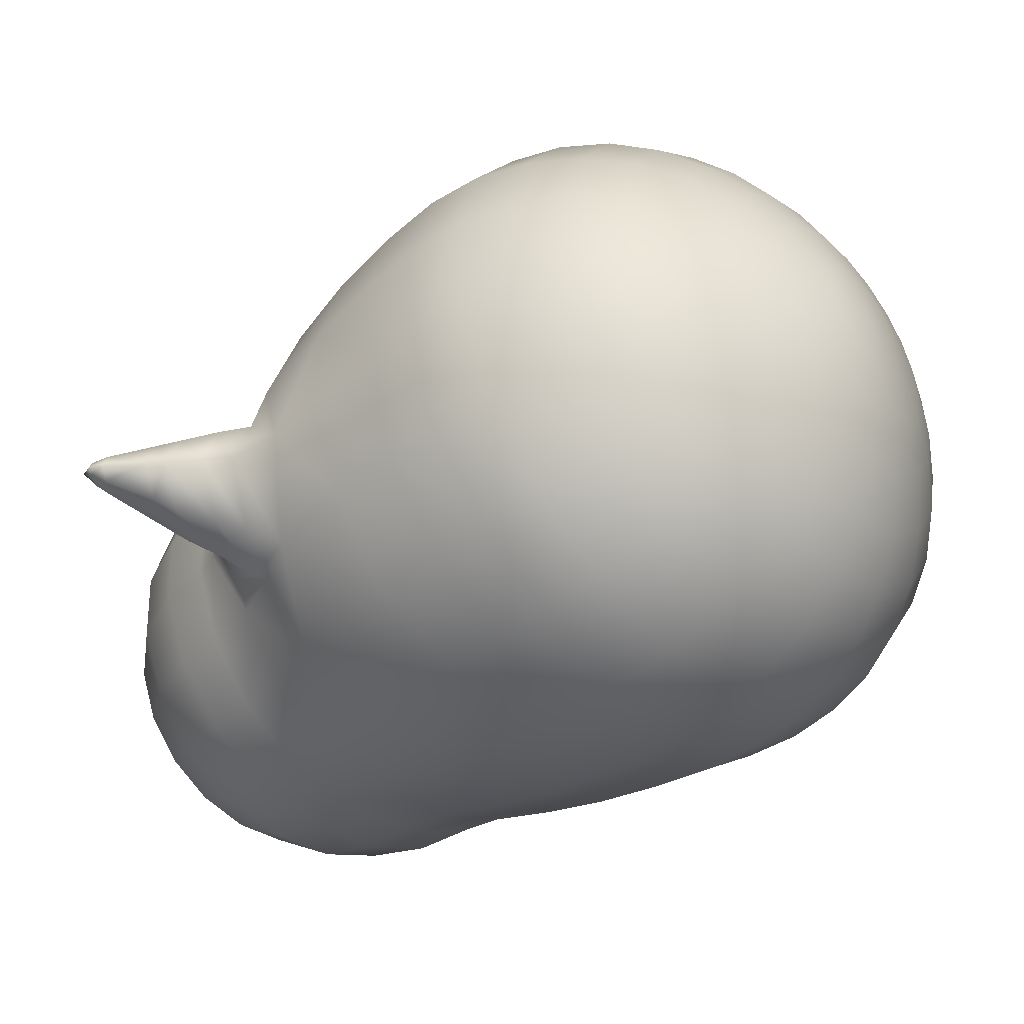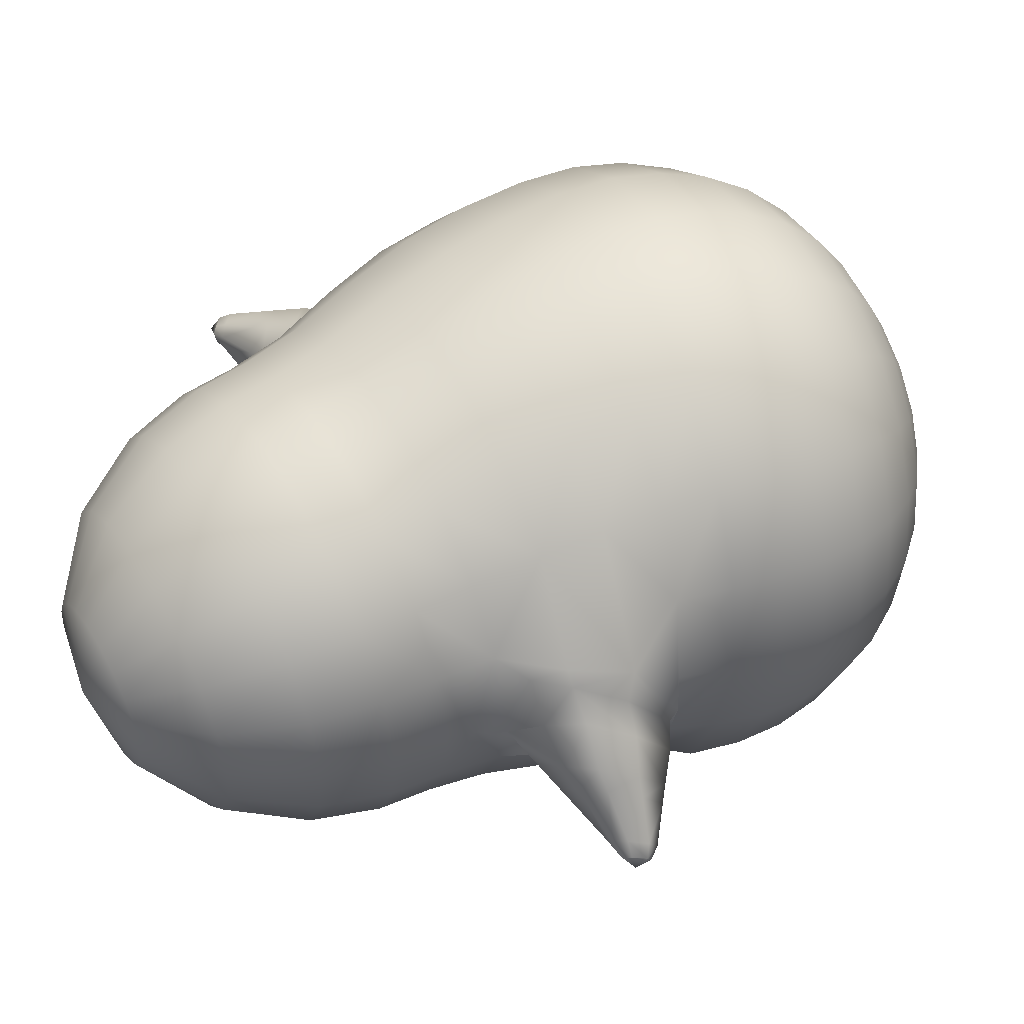
<metadata>
{"format":"obj","ext":"obj","renderer":"f3d","projection":"perspective","resolution":1024,"background":"white","views":[{"elev":75.3,"azim":166.3,"up":"+Z"},{"elev":64.7,"azim":-166.7,"up":"+Y"}]}
</metadata>
<code>
g default
v -1.191 4.867 16.63
v -2.736 1.696 13.49
v -4.899 -0.2606 9.767
v -7.468 -0.8103 5.837
v -10.19 0.1004 2.082
v -7.907 28.12 13.17
v -5.295 25.84 16.38
v -3.051 22.41 18.74
v -1.394 18.16 20.01
v -0.4856 13.52 20.06
v -0.416 8.943 18.9
v 9.364 -3.605 23.45
v 6.313 -9.869 17.24
v 2.041 -13.73 9.888
v -3.034 -14.82 2.125
v -8.414 -13.02 -5.292
v -3.902 42.32 16.62
v 1.257 37.82 22.96
v 5.691 31.04 27.61
v 8.965 22.66 30.11
v 10.76 13.5 30.22
v 10.9 4.447 27.93
v 21.39 -11.28 28.58
v 16.9 -20.48 19.45
v 10.63 -26.16 8.649
v 3.172 -27.76 -2.757
v -4.733 -25.11 -13.65
v 1.896 56.19 18.53
v 9.476 49.57 27.85
v 15.99 39.62 34.69
v 20.8 27.31 38.36
v 23.43 13.85 38.52
v 23.64 0.5487 35.15
v 34.39 -18.01 32.01
v 28.59 -29.92 20.18
v 20.46 -37.27 6.205
v 10.81 -39.34 -8.562
v 0.5764 -35.92 -22.67
v 9.158 69.35 19
v 18.97 60.78 31.07
v 27.41 47.89 39.92
v 33.63 31.95 44.68
v 37.04 14.52 44.89
v 37.31 -2.69 40.52
v 48.04 -23.56 33.59
v 41.06 -37.87 19.39
v 31.3 -46.7 2.592
v 19.7 -49.19 -15.15
v 7.408 -45.08 -32.1
v 17.72 81.4 17.96
v 29.51 71.1 32.46
v 39.64 55.62 43.09
v 47.12 36.47 48.81
v 51.22 15.53 49.06
v 51.54 -5.157 43.82
v 62.11 -27.49 32.83
v 54.19 -43.75 16.69
v 43.1 -53.79 -2.383
v 29.92 -56.6 -22.54
v 15.96 -51.93 -41.79
v 27.67 91.73 15.08
v 41.06 80.03 31.55
v 52.57 62.44 43.62
v 61.07 40.69 50.12
v 65.73 16.9 50.41
v 66.08 -6.591 44.45
v 77.59 -29.49 30.45
v 68.68 -47.2 13.11
v 55.95 -58.17 -7.872
v 41.08 -61.26 -30.44
v 25.9 -56.19 -51.36
v 38.63 99.91 10.43
v 53.18 87.2 28.33
v 65.69 68.09 41.45
v 74.92 44.45 48.51
v 79.98 18.61 48.81
v 80.37 -6.922 42.34
v 91.87 -29.65 25.46
v 82.59 -48.27 7.729
v 68.9 -59.81 -14.08
v 52.74 -63.1 -38.56
v 36.85 -57.78 -60.47
v 50.66 105.9 4.299
v 66.08 92.73 22.94
v 79.92 72.81 36.94
v 91.13 48.16 44.69
v 96.43 21 44.99
v 96.56 -5.833 38.32
v 104.6 -28.06 18.26
v 94.83 -47.2 0.427
v 81.09 -58.93 -21.28
v 64.52 -62.3 -46.63
v 48.37 -56.9 -68.9
v 62.9 109.7 -3.286
v 79.08 96.5 15.63
v 93.35 76.36 29.74
v 104.4 51.25 37.49
v 110.1 23.56 37.99
v 108.9 -3.934 31.13
v 118.4 -24.23 8.94
v 108.9 -42.96 -8.438
v 94.99 -55.02 -29.08
v 77.03 -58.97 -55.09
v 61.06 -53.62 -77.11
v 75.76 111.5 -12.96
v 92.19 98.74 5.522
v 106.7 79.01 19.42
v 117.3 54.13 27.11
v 123.3 26.66 27.87
v 121 -0.784 21.33
v 133 -18.64 -2.783
v 123.9 -36.7 -18.94
v 109.2 -49.12 -38.92
v 93.18 -53.48 -59.89
v 75.04 -48.43 -85.43
v 89.26 111.9 -24.79
v 105.8 99.85 -7.136
v 120.4 81.06 6.228
v 132.2 57.29 13.76
v 138 30.66 14.63
v 139 4.422 9.088
v 150.4 -10.59 -16.4
v 138 -29.35 -31.7
v 122.5 -42.36 -50.02
v 106.4 -47.05 -70.55
v 89.34 -43.67 -89.31
v 102.9 111.3 -38.45
v 119.2 100.2 -22
v 133.6 82.64 -9.429
v 145.1 60.29 -2.503
v 155.3 35.94 -2.509
v 150.6 8.288 3.683
v 156.7 -5.143 -34.11
v 147.6 -22.72 -47.09
v 135.3 -34.69 -64.52
v 119.8 -39.27 -82.32
v 103.5 -36.31 -99.63
v 116.4 109.5 -53.86
v 132.1 99.42 -38.68
v 145.6 83.2 -27.19
v 155.9 62.48 -20.9
v 161.8 39.46 -20.98
v 165.6 0.9781 -51.77
v 158.3 -15.18 -63.75
v 147.6 -26.06 -79.08
v 133.2 -30.39 -95.14
v 117.9 -27.84 -110.8
v 130 106.6 -70.07
v 144.7 97.49 -56.39
v 157.3 82.7 -46.06
v 166 63.72 -40.13
v 170 42.45 -39.86
v 176.8 22.2 -50.67
v 177.2 4.894 -65.13
v 169.4 -10.59 -76.72
v 158.4 -20.96 -91.11
v 144.4 -25.2 -106.4
v 129.6 -22.9 -121.3
v 141.4 106.2 -82.8
v 155.6 97.51 -69.75
v 167.8 83.4 -59.87
v 176.5 65.22 -54.19
v 181 44.74 -53.39
v 181.5 23.97 -57.17
v 188.7 7.955 -76.85
v 180.5 -7.168 -88.33
v 169.1 -17.3 -102.2
v 155.5 -21.44 -117.2
v 141 -19.19 -131.8
v 152.4 106.9 -94.33
v 166.3 98.47 -81.6
v 178.3 84.71 -71.96
v 187.2 66.94 -66.33
v 192.2 46.92 -65.28
v 192.7 26.59 -68.9
v 199 13.87 -93.57
v 191.6 0.08798 -104
v 181.2 -9.146 -116.7
v 168.8 -12.92 -130.4
v 155.6 -10.88 -143.6
v 166 104.1 -109.5
v 178.6 96.39 -97.91
v 189.6 83.84 -89.12
v 197.7 67.65 -83.99
v 202.2 49.39 -83.03
v 202.6 30.86 -86.33
v 205.5 24.38 -115.9
v 199.8 13.76 -123.9
v 191.8 6.643 -133.7
v 182.2 3.733 -144.2
v 172 5.311 -154.4
v 180 93.86 -128.1
v 189.8 87.95 -119.2
v 198.2 78.28 -112.4
v 204.5 65.81 -108.5
v 207.9 51.74 -107.7
v 208.3 37.47 -110.3
v 203.1 38.18 -138.4
v 200 32.45 -142.7
v 195.7 28.62 -148
v 190.6 27.05 -153.7
v 185.1 27.9 -159.2
v 189.4 75.67 -145
v 194.7 72.48 -140.2
v 199.2 67.26 -136.5
v 202.6 60.53 -134.4
v 204.5 52.95 -134
v 204.6 45.24 -135.4
v -10.02 13.93 8.288
v 191.2 52.56 -155.9
v 165 38.11 -21.34
v 158.4 -4.871 -31.55
v 162.2 10.51 0.7724
v 174.1 20.74 -46.44
v 197 3.101 -3.439
v 194.2 -0.1937 -12.54
v 195.4 5.742 -17.55
v 196.9 9.767 -10.99
v 200.7 2.388 -5.223
v 199.4 0.9061 -11.04
v 199.9 3.889 -13.55
v 200.7 5.912 -10.26
v 185.2 20.36 -15.46
v 181.8 11.35 -30.13
v 179.2 -1.942 -18.93
v 185.6 5.871 -1.622
v 163.6 28.08 -8.228
v 185.9 14.94 -6.515
v 197.1 7.105 -5.435
v 200.8 4.356 -6.056
v 199.6 1.998 -13.68
v 194.6 1.834 -16.49
v 179.9 2.415 -26.13
v 166.2 3.39 -41.25
v 156.7 -1.355 -14.26
v 181.9 -0.3285 -8.775
v 195.3 0.2843 -6.444
v 199.8 0.9284 -6.563
v 202.9 2.488 -9.532
v 200.6 5.613 -13.09
v 196.5 9.027 -15.32
v 184.3 18.52 -23.5
v 169.8 34.43 -33.38
v 172.1 29.52 -28.91
v 170.5 32.64 -18.75
v 171 24.03 -7.186
v 170.6 9.08 0.6331
v 165.2 -1.039 -11.41
v 161.9 -3.967 -26.33
v 163 3.089 -37.29
v 174.8 17.85 -38.69
v 178.8 22.79 -27.18
v 180 25.12 -17.46
v 180.9 18.47 -7.001
v 180.5 7.116 -0.8049
v 175.8 -0.604 -9.824
v 172.5 -2.728 -21.8
v 173.3 2.677 -30.46
v 175.7 13.87 -35.79
v -17.61 14.69 -4.807
v -16.71 10.05 -4.751
v -21.28 6.642 -18.79
v -23.07 15.81 -18.9
v -15.05 5.812 -3.484
v -18.01 -1.738 -16.29
v -12.8 2.382 -1.13
v -13.57 -8.513 -11.64
v -10.63 29.03 9.418
v -9.283 44.12 9.198
v -13.2 28.48 5.488
v -14.36 43.04 1.435
v -15.36 26.52 1.767
v -18.63 39.17 -5.915
v -16.91 23.35 -1.38
v -21.68 32.91 -12.13
v -17.68 19.27 -3.645
v -23.21 24.86 -16.61
v -23.64 3.773 -33.49
v -26.27 17.24 -33.65
v -18.83 -8.537 -29.81
v -12.31 -18.49 -22.97
v -6.009 58.84 7.635
v -13.46 57.24 -3.771
v -19.74 51.56 -14.57
v -24.22 42.36 -23.7
v -26.47 30.53 -30.27
v -23.9 1.485 -48.35
v -27.31 18.91 -48.55
v -17.67 -14.45 -43.59
v -9.238 -27.34 -34.74
v -1.076 72.78 4.892
v -10.73 70.71 -9.874
v -18.85 63.36 -23.85
v -24.66 51.44 -35.68
v -27.57 36.13 -44.19
v -22 -0.1406 -62.95
v -26.1 20.8 -63.2
v -14.52 -19.29 -57.23
v -4.384 -34.77 -46.6
v 5.423 85.51 1.015
v -6.174 83.03 -16.73
v -15.94 74.2 -33.52
v -22.91 59.88 -47.73
v -26.41 41.48 -57.95
v -17.45 -0.8932 -76.83
v -22.1 22.89 -77.12
v -8.948 -22.65 -70.33
v 2.561 -40.23 -58.26
v 13.7 96.4 -4.175
v 0.5271 93.58 -24.33
v -10.56 83.55 -43.41
v -18.48 67.29 -59.54
v -22.46 46.39 -71.16
v -10.39 -0.7308 -89.43
v -15.45 25.12 -89.74
v -1.154 -24.37 -82.37
v 11.35 -43.47 -69.25
v 23.45 105 -10.49
v 9.141 101.9 -32.39
v -2.908 91.02 -53.12
v -11.51 73.35 -70.65
v -15.83 50.64 -83.27
v -1.168 0.3069 -100.4
v -6.505 27.32 -100.5
v 8.504 -24.45 -92.96
v 21.6 -44.47 -79.21
v 34.54 111.1 -17.46
v 19.34 107.8 -40.26
v 6.598 96.27 -61.91
v -2.446 77.76 -80.32
v -6.945 54.01 -93.64
v 9.754 2.112 -109.4
v 4.161 29.36 -109.2
v 19.58 -23.04 -101.9
v 32.89 -43.37 -87.94
v 46.16 114.7 -25.22
v 30.46 111.2 -48.15
v 17.38 99.38 -69.99
v 8.183 80.56 -88.66
v 3.664 56.46 -102.2
v 22.86 4.742 -117.2
v 16.68 31.11 -115.9
v 30.57 -23.24 -101.9
v 45.74 -40.24 -95.94
v 58.78 116.2 -34.29
v 42.91 112.4 -56.6
v 29.79 100.6 -77.88
v 20.69 81.89 -96.14
v 16.23 58.01 -109.3
v 33.74 4.165 -117.4
v 30.18 32.21 -121.2
v 44.28 -19.48 -109.8
v 60.21 -35.47 -103.7
v 72.29 116 -44.99
v 56.48 112 -66.06
v 43.5 100.2 -86.13
v 34.61 82 -103.3
v 30.18 58.7 -115.7
v 58.76 -15.23 -117.7
v 47.9 6.792 -124.3
v 72.95 -32.68 -105.6
v 86.13 114.9 -57.31
v 70.47 110.6 -76.84
v 57.54 98.92 -95.27
v 74.16 -10.06 -125.9
v 63.6 10.41 -132.2
v 87.81 -26.21 -114.7
v 100.2 112.5 -71.11
v 84.94 108.1 -88.94
v 72.2 96.68 -105.6
v 90.46 -4.013 -134.9
v 80.37 14.65 -140.7
v 103.3 -18.73 -124.5
v 114.7 109.1 -85.74
v 100.3 104.8 -101.9
v 28.13 39.86 -162.6
v 30.84 37.31 -165.2
v 35.13 40.2 -164
v 32.37 40.85 -163.7
v 103.1 -0.1914 -144.2
v 93.97 17.99 -150
v 115.4 -14.28 -134.4
v 126.6 108.5 -97.73
v 112.7 104.3 -113.1
v 115.1 2.988 -154.1
v 106.2 20.75 -159.8
v 127.1 -10.78 -144.5
v 137.9 109.1 -108.9
v 124.3 105 -123.9
v 101.3 40.78 -160.8
v 123.8 25.54 -169.2
v 119.3 43.8 -170.1
v 131.9 9.346 -164
v 142.9 -3.202 -155.2
v 152.8 106.1 -122.8
v 140.3 102.3 -136.4
v 112.9 94.86 -137.8
v 129.9 93.1 -149.1
v 104.8 79.74 -149.2
v 122.5 79.32 -159.6
v 100.8 61.1 -157.2
v 118.9 62.33 -166.8
v 147.6 33.37 -174.1
v 144.1 47.43 -174.8
v 153.8 20.89 -170.1
v 162.2 11.22 -163.4
v 169.9 95.44 -138.4
v 160.3 92.53 -148.9
v 152.3 85.41 -158.6
v 146.6 74.79 -166.7
v 143.8 61.7 -172.3
v 171.9 43.03 -169.8
v 170 50.62 -170.2
v 175.3 36.3 -167.7
v 179.8 31.09 -164
v 183.9 76.52 -150.5
v 178.8 74.95 -156.2
v 174.4 71.11 -161.5
v 171.3 65.38 -165.8
v 169.8 58.32 -168.8
v 26.29 39.42 -158.3
v 29.28 36.45 -156.9
v 28.47 36.53 -161.4
v 27.13 38.04 -162.1
v 39.35 36.75 -158.4
v 40.61 40.36 -159.9
v 35.53 38.52 -163.3
v 35.54 36.68 -162.7
v 38.53 43.75 -161.1
v 34.32 45 -160.7
v 28.61 43.08 -159.4
v 35.39 35.31 -157
v 32.91 35.98 -161.8
v 88.23 94.09 -116.9
v 101 93.93 -127.4
v 79.45 77.93 -129.4
v 92.66 78.44 -139.2
v 50.13 53.48 -152.2
v 42.3 56.23 -151.8
v 88.92 38.5 -151.1
v 75.09 36.05 -141.8
v 81.38 59.13 -144.4
v 88.46 59.32 -147.4
v 44.69 34.54 -143.5
v 51.97 37.8 -146.3
v 57.64 38.27 -140.8
v 63.46 48.31 -145.8
v 56.37 45.85 -150.2
v 55.34 57.85 -148.3
v 68.67 73.9 -131.9
v 76.04 59.41 -143.8
v 65.56 42.63 -141.3
v 41.35 30.04 -119
v 56.78 33.01 -132.8
v 60.28 33.24 -120.9
v 42.68 38.68 -123.2
v 36.74 37.45 -138.5
v 48.87 34.19 -137.5
v 34.43 37.14 -144.2
v 41.69 78.62 -124.9
v 59.28 78.19 -128.3
v 45.89 61.28 -147.8
v 34.85 55.99 -145.6
v 32.91 51.99 -149.9
v 57.03 76.23 -132.1
v 28.6 53.47 -123
v 27.75 45.68 -142.4
v 27.3 43.73 -147.3
v 30.13 52.34 -126.4
v 41.93 68.32 -129.4
v 62.91 66.06 -140.8
v 51.47 70.3 -139.1
v 37.92 63.06 -137
v 28.39 49.24 -133.6
v 40.16 38.26 -129.5
v 55.47 33.64 -127.9
v 66.59 39.02 -132.2
v 74.64 52.2 -138.8
g Minion_Dead
f 1 2 13 12
f 2 3 14 13
f 3 4 15 14
f 4 5 16 15
f 6 7 18 17
f 7 8 19 18
f 8 9 20 19
f 9 10 21 20
f 10 11 22 21
f 11 1 12 22
f 12 13 24 23
f 13 14 25 24
f 14 15 26 25
f 15 16 27 26
f 17 18 29 28
f 18 19 30 29
f 19 20 31 30
f 20 21 32 31
f 21 22 33 32
f 22 12 23 33
f 23 24 35 34
f 24 25 36 35
f 25 26 37 36
f 26 27 38 37
f 28 29 40 39
f 29 30 41 40
f 30 31 42 41
f 31 32 43 42
f 32 33 44 43
f 33 23 34 44
f 34 35 46 45
f 35 36 47 46
f 36 37 48 47
f 37 38 49 48
f 39 40 51 50
f 40 41 52 51
f 41 42 53 52
f 42 43 54 53
f 43 44 55 54
f 44 34 45 55
f 45 46 57 56
f 46 47 58 57
f 47 48 59 58
f 48 49 60 59
f 50 51 62 61
f 51 52 63 62
f 52 53 64 63
f 53 54 65 64
f 54 55 66 65
f 55 45 56 66
f 56 57 68 67
f 57 58 69 68
f 58 59 70 69
f 59 60 71 70
f 61 62 73 72
f 62 63 74 73
f 63 64 75 74
f 64 65 76 75
f 65 66 77 76
f 66 56 67 77
f 67 68 79 78
f 68 69 80 79
f 69 70 81 80
f 70 71 82 81
f 72 73 84 83
f 73 74 85 84
f 74 75 86 85
f 75 76 87 86
f 76 77 88 87
f 77 67 78 88
f 78 79 90 89
f 79 80 91 90
f 80 81 92 91
f 81 82 93 92
f 83 84 95 94
f 84 85 96 95
f 85 86 97 96
f 86 87 98 97
f 87 88 99 98
f 88 78 89 99
f 89 90 101 100
f 90 91 102 101
f 91 92 103 102
f 92 93 104 103
f 94 95 106 105
f 95 96 107 106
f 96 97 108 107
f 97 98 109 108
f 98 99 110 109
f 99 89 100 110
f 100 101 112 111
f 101 102 113 112
f 102 103 114 113
f 103 104 115 114
f 105 106 117 116
f 106 107 118 117
f 107 108 119 118
f 108 109 120 119
f 109 110 121 120
f 110 100 111 121
f 112 113 124 123
f 113 114 125 124
f 114 115 126 125
f 116 117 128 127
f 117 118 129 128
f 118 119 130 129
f 123 124 135 134
f 124 125 136 135
f 125 126 137 136
f 127 128 139 138
f 128 129 140 139
f 129 130 141 140
f 134 135 145 144
f 135 136 146 145
f 136 137 147 146
f 138 139 149 148
f 139 140 150 149
f 230 239 240 222
f 144 145 156 155
f 145 146 157 156
f 146 147 158 157
f 148 149 160 159
f 149 150 161 160
f 155 156 167 166
f 156 157 168 167
f 157 158 169 168
f 159 160 171 170
f 160 161 172 171
f 165 166 177 176
f 166 167 178 177
f 167 168 179 178
f 168 169 180 179
f 170 171 182 181
f 171 172 183 182
f 172 173 184 183
f 173 174 185 184
f 174 175 186 185
f 175 165 176 186
f 176 177 188 187
f 177 178 189 188
f 178 179 190 189
f 179 180 191 190
f 181 182 193 192
f 182 183 194 193
f 183 184 195 194
f 184 185 196 195
f 185 186 197 196
f 186 176 187 197
f 187 188 199 198
f 188 189 200 199
f 189 190 201 200
f 190 191 202 201
f 192 193 204 203
f 193 194 205 204
f 194 195 206 205
f 195 196 207 206
f 196 197 208 207
f 197 187 198 208
f 2 1 209
f 3 2 209
f 4 3 209
f 5 4 209
f 7 6 209
f 8 7 209
f 9 8 209
f 10 9 209
f 11 10 209
f 1 11 209
f 198 199 210
f 199 200 210
f 200 201 210
f 201 202 210
f 203 204 210
f 204 205 210
f 205 206 210
f 206 207 210
f 207 208 210
f 208 198 210
f 215 237 238 219
f 232 217 221 231
f 241 218 222 240
f 218 229 230 222
f 230 229 215 219
f 219 238 239 230
f 216 232 231 220
f 238 237 216 220
f 239 238 220 231
f 240 239 231 221
f 217 241 240 221
f 150 140 141 151
f 161 150 151 162
f 162 151 152 163
f 172 161 162 173
f 173 162 163 174
f 241 242 223 218
f 154 143 144 155
f 153 143 154 164
f 165 154 155 166
f 175 164 154 165
f 225 233 232 216
f 163 152 153 164
f 175 174 163 164
f 258 259 224 233
f 233 224 217 232
f 217 224 242 241
f 224 259 252 242
f 243 214 153 152
f 143 153 214 234
f 122 111 112 123
f 133 122 123 134
f 122 133 212 235
f 256 257 225 236
f 216 237 236 225
f 144 143 133 134
f 257 258 233 225
f 234 212 133 143
f 130 119 120 131
f 141 130 131 142
f 223 253 254 228
f 218 223 228 229
f 152 151 141 142
f 243 152 142 211
f 242 252 253 223
f 120 121 132 131
f 132 121 111 122
f 255 256 236 226
f 226 236 237 215
f 228 254 255 226
f 229 228 226 215
f 235 213 132 122
f 211 142 131 227
f 131 132 213 227
f 244 243 211 245
f 246 245 211 227
f 247 246 227 213
f 213 235 248 247
f 235 212 249 248
f 212 234 250 249
f 234 214 251 250
f 244 251 214 243
f 252 244 245 253
f 254 253 245 246
f 255 254 246 247
f 247 248 256 255
f 248 249 257 256
f 249 250 258 257
f 250 251 259 258
f 252 259 251 244
f 260 263 262 261
f 261 262 265 264
f 264 265 267 266
f 266 267 16 5
f 6 17 269 268
f 268 269 271 270
f 270 271 273 272
f 272 273 275 274
f 274 275 277 276
f 276 277 263 260
f 263 279 278 262
f 262 278 280 265
f 265 280 281 267
f 267 281 27 16
f 17 28 282 269
f 269 282 283 271
f 271 283 284 273
f 273 284 285 275
f 275 285 286 277
f 277 286 279 263
f 279 288 287 278
f 278 287 289 280
f 280 289 290 281
f 281 290 38 27
f 28 39 291 282
f 282 291 292 283
f 283 292 293 284
f 284 293 294 285
f 285 294 295 286
f 286 295 288 279
f 288 297 296 287
f 287 296 298 289
f 289 298 299 290
f 290 299 49 38
f 39 50 300 291
f 291 300 301 292
f 292 301 302 293
f 293 302 303 294
f 294 303 304 295
f 295 304 297 288
f 297 306 305 296
f 296 305 307 298
f 298 307 308 299
f 299 308 60 49
f 50 61 309 300
f 300 309 310 301
f 301 310 311 302
f 302 311 312 303
f 303 312 313 304
f 304 313 306 297
f 306 315 314 305
f 305 314 316 307
f 307 316 317 308
f 308 317 71 60
f 61 72 318 309
f 309 318 319 310
f 310 319 320 311
f 311 320 321 312
f 312 321 322 313
f 313 322 315 306
f 315 324 323 314
f 314 323 325 316
f 316 325 326 317
f 317 326 82 71
f 72 83 327 318
f 318 327 328 319
f 319 328 329 320
f 320 329 330 321
f 321 330 331 322
f 322 331 324 315
f 324 333 332 323
f 323 332 334 325
f 325 334 335 326
f 326 335 93 82
f 83 94 336 327
f 327 336 337 328
f 328 337 338 329
f 329 338 339 330
f 330 339 340 331
f 331 340 333 324
f 333 342 341 332
f 332 341 343 334
f 334 343 344 335
f 335 344 104 93
f 94 105 345 336
f 336 345 346 337
f 337 346 347 338
f 338 347 348 339
f 339 348 349 340
f 340 349 342 333
f 342 351 350 341
f 341 350 352 343
f 343 352 353 344
f 344 353 115 104
f 105 116 354 345
f 345 354 355 346
f 346 355 356 347
f 347 356 357 348
f 348 357 358 349
f 349 358 351 342
f 350 360 359 352
f 352 359 361 353
f 353 361 126 115
f 116 127 362 354
f 354 362 363 355
f 355 363 364 356
f 360 366 365 359
f 359 365 367 361
f 361 367 137 126
f 127 138 368 362
f 362 368 369 363
f 363 369 370 364
f 366 372 371 365
f 365 371 373 367
f 367 373 147 137
f 138 148 374 368
f 368 374 375 369
f 376 379 378 377
f 372 381 380 371
f 371 380 382 373
f 373 382 158 147
f 148 159 383 374
f 374 383 384 375
f 381 386 385 380
f 380 385 387 382
f 382 387 169 158
f 159 170 388 383
f 383 388 389 384
f 390 392 391 386
f 386 391 393 385
f 385 393 394 387
f 387 394 180 169
f 170 181 395 388
f 388 395 396 389
f 389 396 398 397
f 397 398 400 399
f 399 400 402 401
f 401 402 392 390
f 392 404 403 391
f 391 403 405 393
f 393 405 406 394
f 394 406 191 180
f 181 192 407 395
f 395 407 408 396
f 396 408 409 398
f 398 409 410 400
f 400 410 411 402
f 402 411 404 392
f 404 413 412 403
f 403 412 414 405
f 405 414 415 406
f 406 415 202 191
f 192 203 416 407
f 407 416 417 408
f 408 417 418 409
f 409 418 419 410
f 410 419 420 411
f 411 420 413 404
f 261 209 260
f 264 209 261
f 266 209 264
f 5 209 266
f 268 209 6
f 270 209 268
f 272 209 270
f 274 209 272
f 276 209 274
f 260 209 276
f 413 210 412
f 412 210 414
f 414 210 415
f 415 210 202
f 203 210 416
f 416 210 417
f 417 210 418
f 418 210 419
f 419 210 420
f 420 210 413
f 421 424 423 422
f 425 428 427 426
f 429 378 379 430
f 430 379 376 431
f 376 424 421 431
f 424 376 377 423
f 432 433 428 425
f 423 433 432 422
f 377 428 433 423
f 378 427 428 377
f 426 427 378 429
f 375 434 370 369
f 384 435 434 375
f 435 437 436 434
f 389 397 435 384
f 397 399 437 435
f 429 430 439 438
f 440 381 372 441
f 442 443 440 441
f 390 386 381 440
f 401 390 440 443
f 444 432 425 445
f 437 443 442 436
f 401 443 437 399
f 446 445 448 447
f 445 425 426 448
f 426 429 438 448
f 448 438 449 447
f 450 436 442 451
f 441 452 451 442
f 453 360 350 351
f 454 366 360 453
f 453 456 455 454
f 457 459 444 458
f 432 444 459 422
f 372 366 454 441
f 458 444 445 446
f 452 441 454 455
f 364 460 357 356
f 370 461 460 364
f 439 464 463 462
f 430 431 464 439
f 436 461 370 434
f 450 465 461 436
f 438 439 462 449
f 357 460 466 358
f 466 453 351 358
f 467 468 459 457
f 468 421 422 459
f 464 468 467 463
f 431 421 468 464
f 456 453 466 469
f 465 470 460 461
f 460 470 469 466
f 471 472 465 450
f 473 470 465 472
f 474 469 470 473
f 469 474 475 456
f 456 475 476 455
f 455 476 477 452
f 452 477 478 451
f 471 450 451 478
f 449 462 472 471
f 463 473 472 462
f 467 474 473 463
f 474 467 457 475
f 475 457 458 476
f 476 458 446 477
f 477 446 447 478
f 449 471 478 447

</code>
